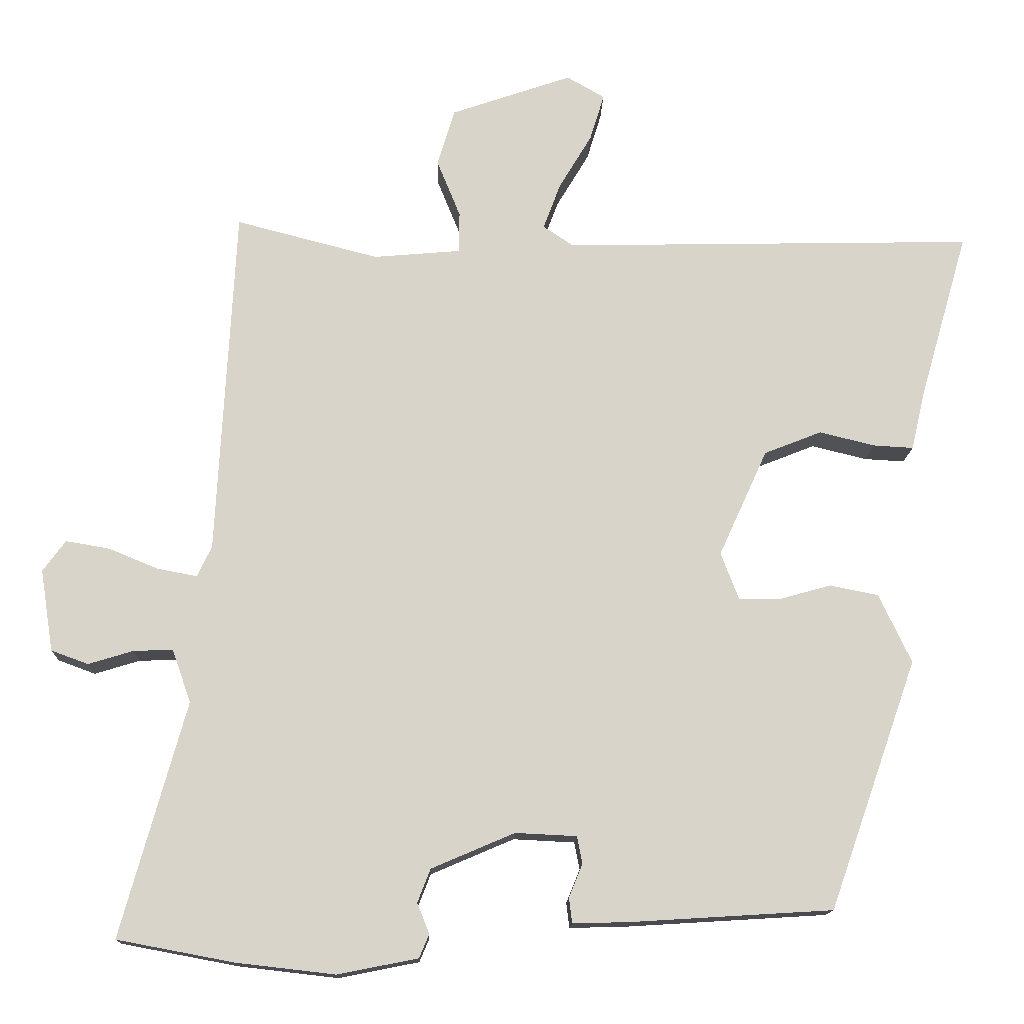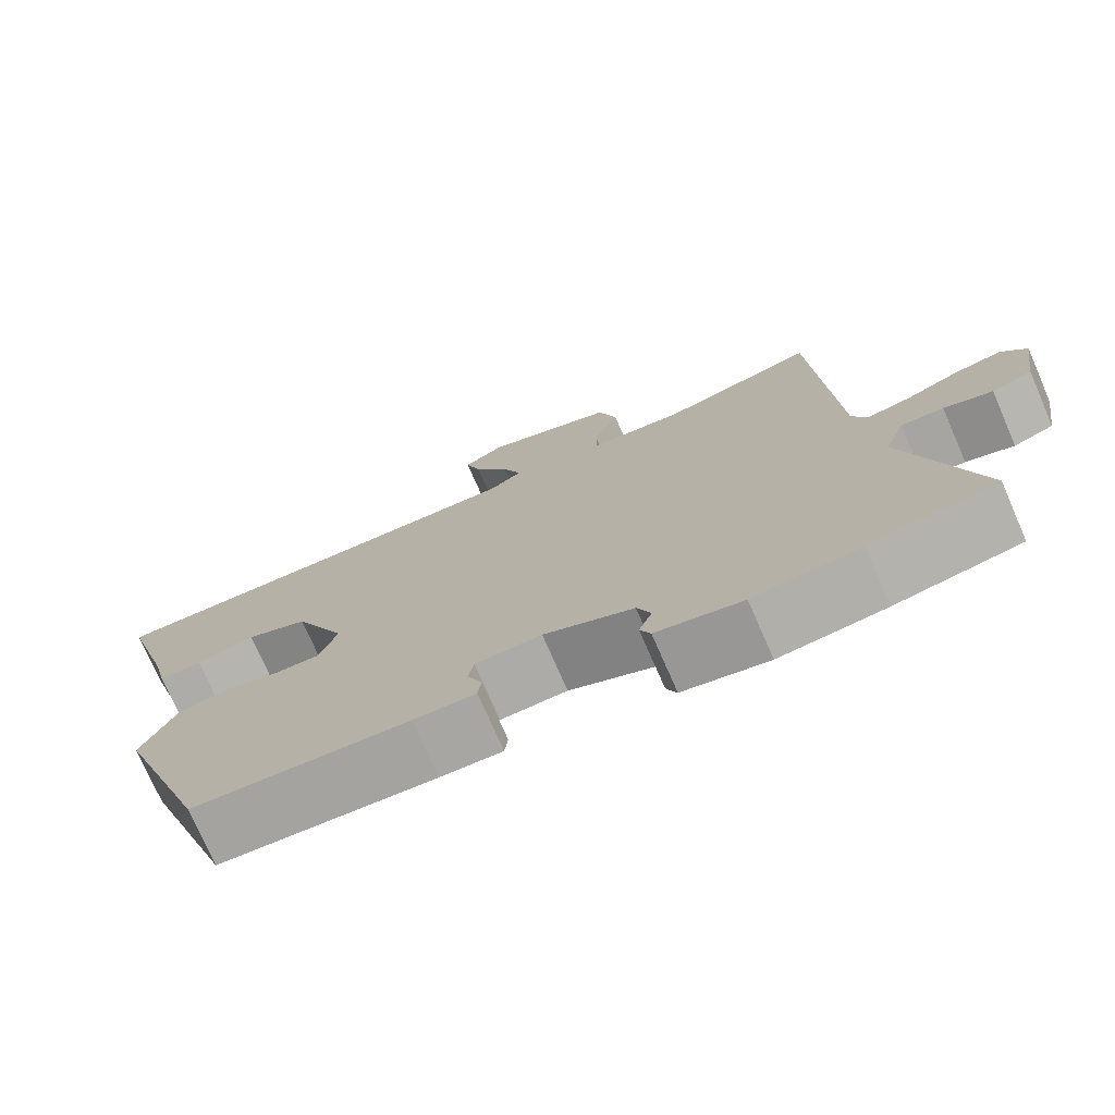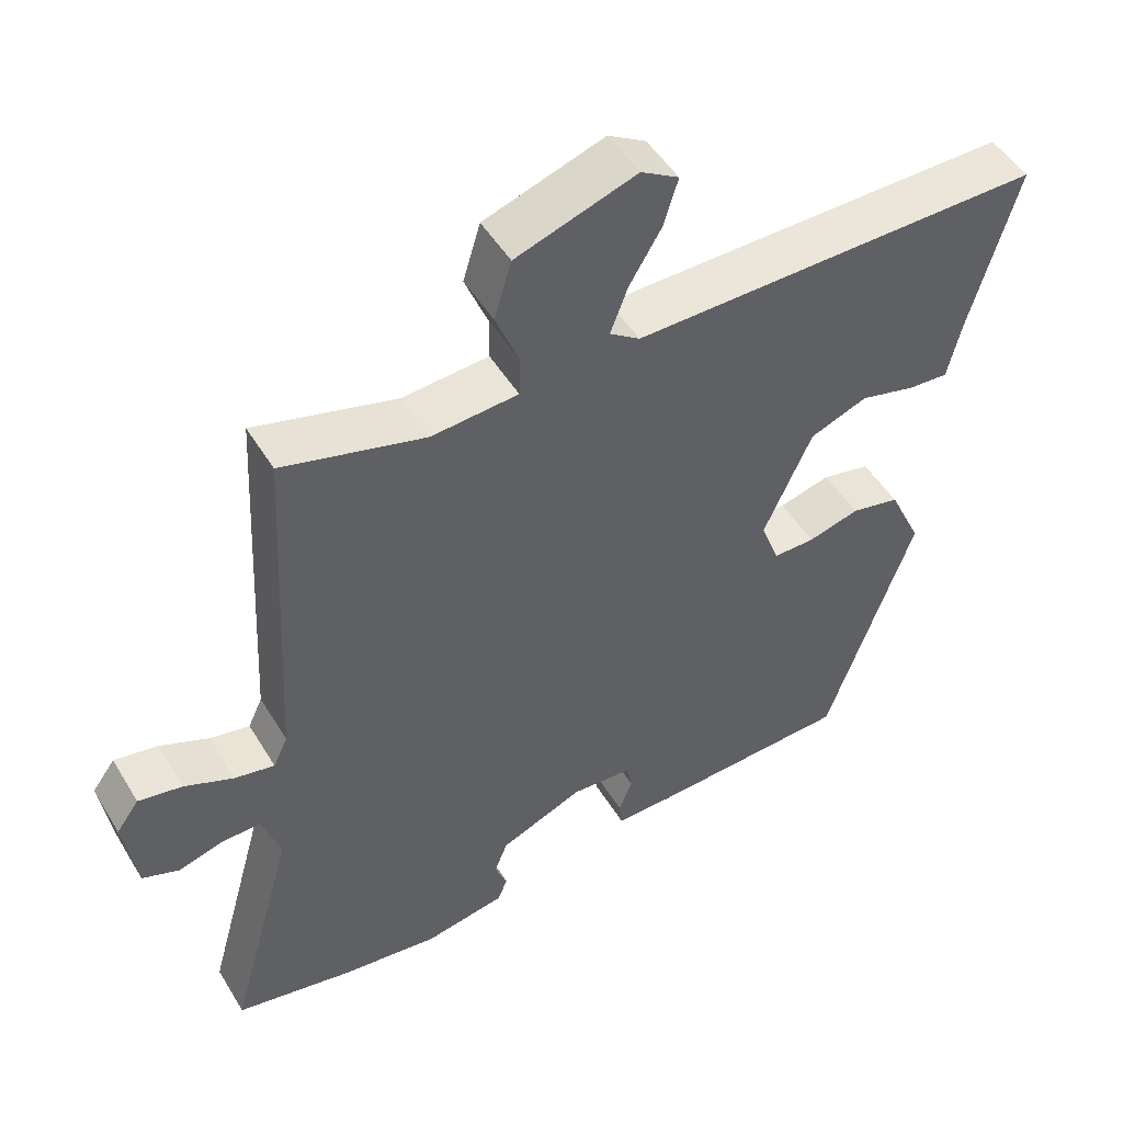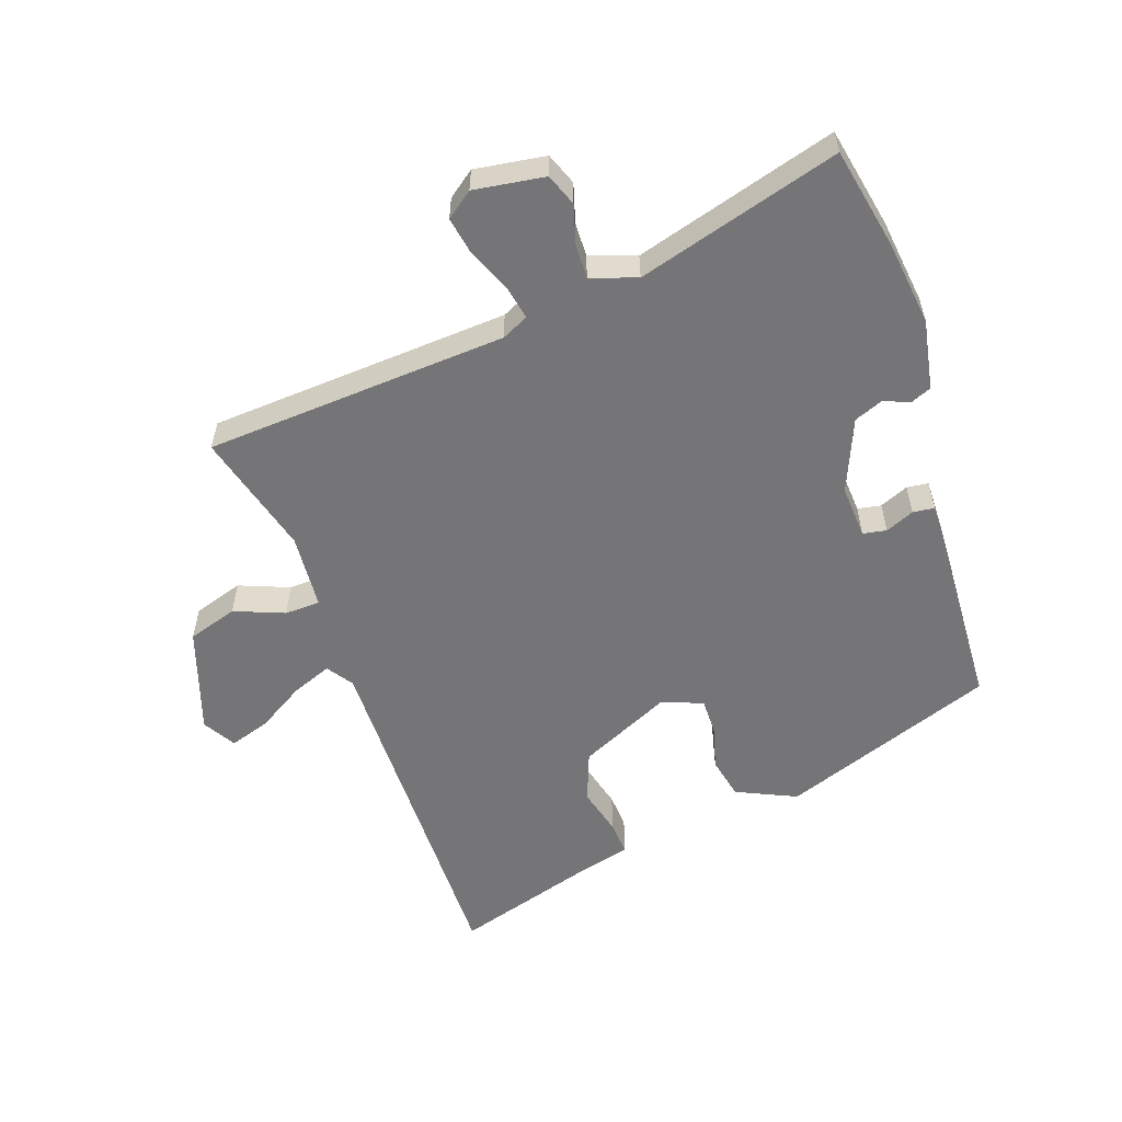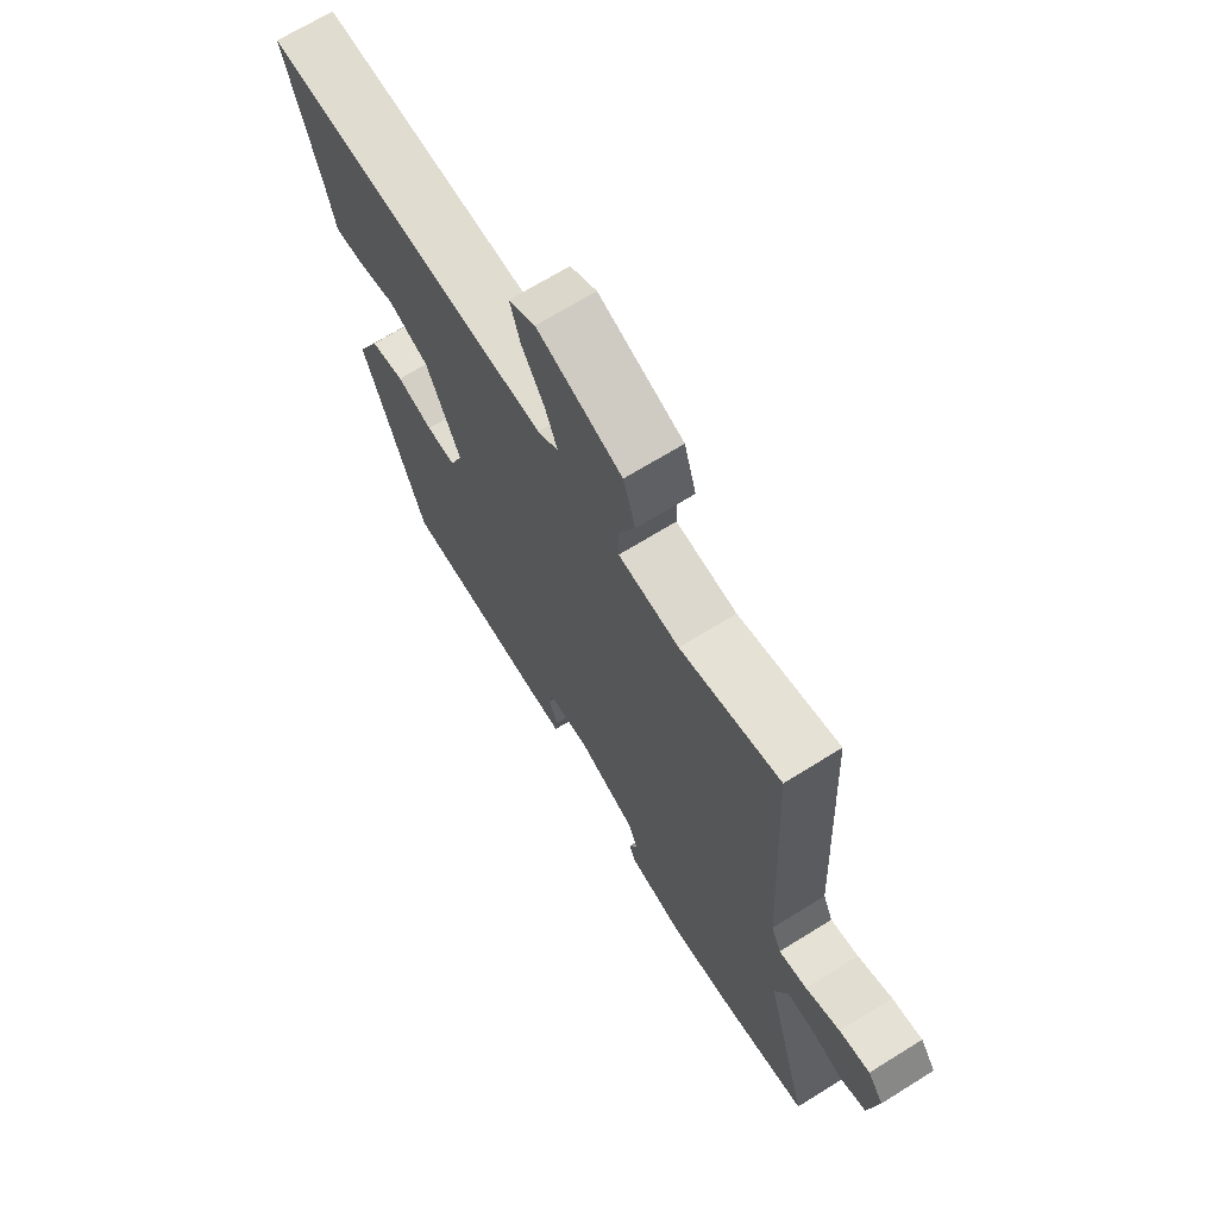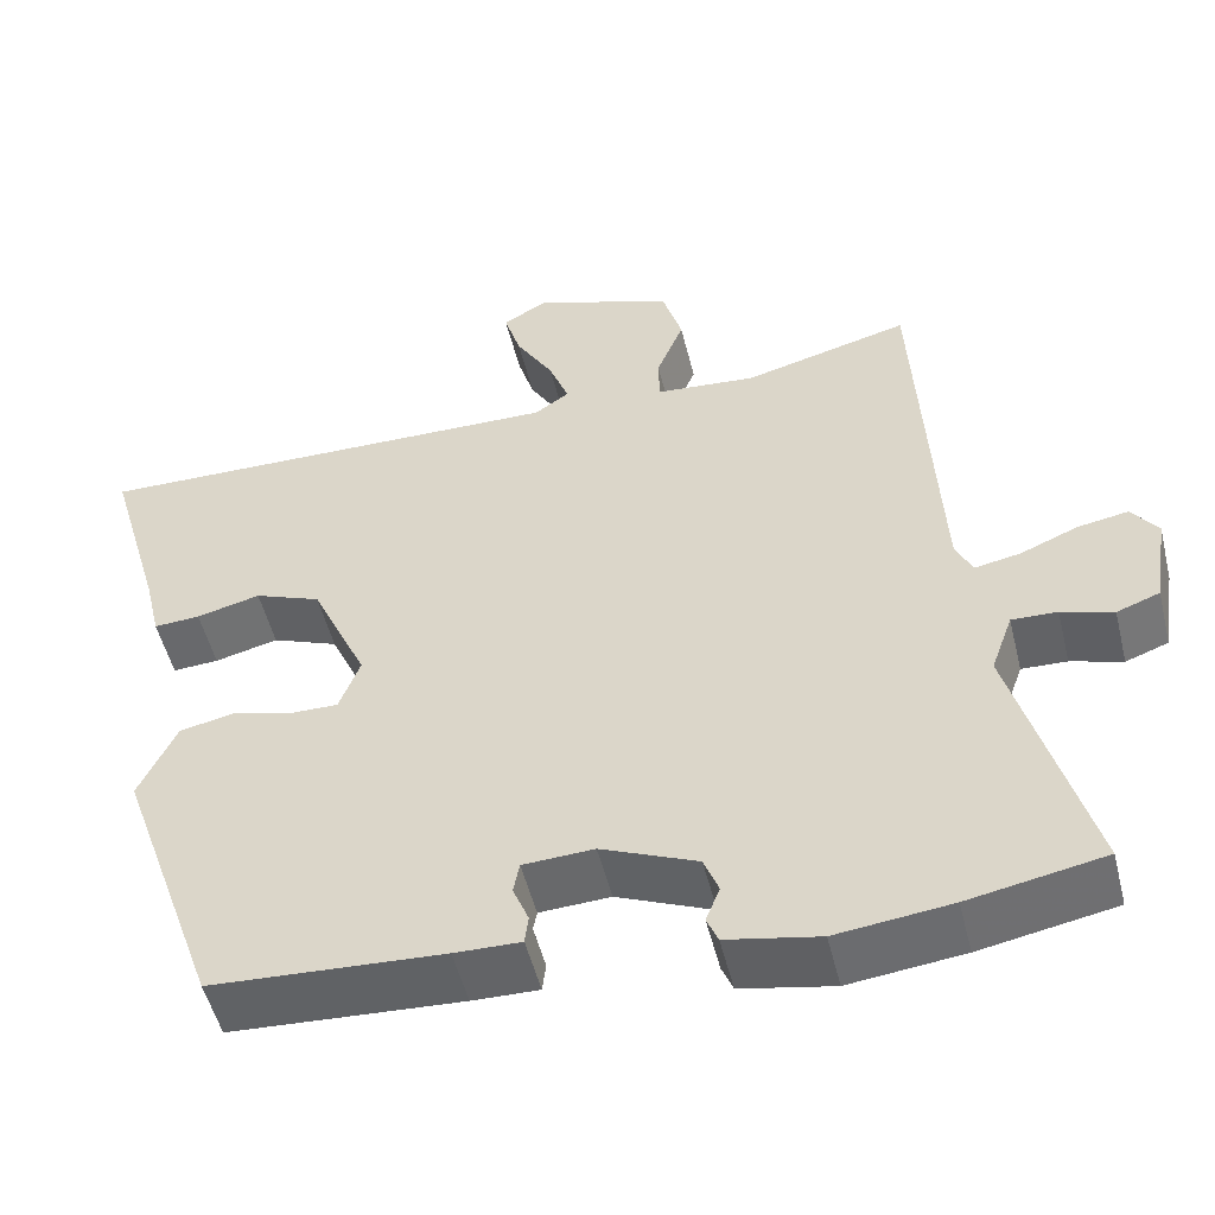
<metadata>
{"format":"obj","ext":"obj","renderer":"f3d","projection":"perspective","resolution":1024,"background":"white","views":[{"elev":-14.2,"azim":178.3,"up":"+Z"},{"elev":-75.0,"azim":23.6,"up":"+Z"},{"elev":48.7,"azim":150.0,"up":"+Z"},{"elev":-56.6,"azim":109.8,"up":"+Y"},{"elev":68.7,"azim":58.1,"up":"+Z"},{"elev":-51.7,"azim":13.8,"up":"+Z"}]}
</metadata>
<code>
v 0.583 0.07 -0.484
v 0.429 0.07 -0.513
v 0.298 0.07 -0.528
v 0.192 0.07 -0.507
v 0.179 0.07 -0.476
v 0.195 0.07 -0.436
v 0.178 0.07 -0.392
v 0.068 0.07 -0.345
v -0.013 0.07 -0.349
v -0.02 0.07 -0.385
v -0.002 0.07 -0.429
v -0.006 0.07 -0.462
v -0.082 0.07 -0.46
v -0.347 0.07 -0.444
v -0.463 0.07 -0.115
v -0.42 0.07 -0.024
v -0.356 0.07 -0.011
v -0.288 0.07 -0.03
v -0.233 0.07 -0.031
v -0.209 0.07 0.032
v -0.273 0.07 0.173
v -0.349 0.07 0.203
v -0.422 0.07 0.185
v -0.475 0.07 0.182
v -0.493 0.07 0.259
v -0.557 0.07 0.481
v -0.012 0.07 0.47
v 0.028 0.07 0.497
v 0.005 0.07 0.558
v -0.038 0.07 0.63
v -0.057 0.07 0.692
v -0.007 0.07 0.721
v 0.153 0.07 0.666
v 0.176 0.07 0.59
v 0.145 0.07 0.514
v 0.146 0.07 0.46
v 0.261 0.07 0.45
v 0.45 0.07 0.499
v 0.474 0.07 0.037
v 0.493 0.07 -0.004
v 0.546 0.07 0.006
v 0.611 0.07 0.033
v 0.669 0.07 0.043
v 0.699 0.07 0.002
v 0.682 0.07 -0.106
v 0.633 0.07 -0.124
v 0.574 0.07 -0.106
v 0.522 0.07 -0.104
v 0.497 0.07 -0.174
v 0.583 0 -0.484
v 0.429 0 -0.513
v 0.298 0 -0.528
v 0.192 0 -0.507
v 0.179 0 -0.476
v 0.195 0 -0.436
v 0.178 0 -0.392
v 0.068 0 -0.345
v -0.013 0 -0.349
v -0.02 0 -0.385
v -0.002 0 -0.429
v -0.006 0 -0.462
v -0.082 0 -0.46
v -0.347 0 -0.444
v -0.463 0 -0.115
v -0.42 0 -0.024
v -0.356 0 -0.011
v -0.288 0 -0.03
v -0.233 0 -0.031
v -0.209 0 0.032
v -0.273 0 0.173
v -0.349 0 0.203
v -0.422 0 0.185
v -0.475 0 0.182
v -0.493 0 0.259
v -0.557 0 0.481
v -0.012 0 0.47
v 0.028 0 0.497
v 0.005 0 0.558
v -0.038 0 0.63
v -0.057 0 0.692
v -0.007 0 0.721
v 0.153 0 0.666
v 0.176 0 0.59
v 0.145 0 0.514
v 0.146 0 0.46
v 0.261 0 0.45
v 0.45 0 0.499
v 0.474 0 0.037
v 0.493 0 -0.004
v 0.546 0 0.006
v 0.611 0 0.033
v 0.669 0 0.043
v 0.699 0 0.002
v 0.682 0 -0.106
v 0.633 0 -0.124
v 0.574 0 -0.106
v 0.522 0 -0.104
v 0.497 0 -0.174
f 45 46 47
f 44 45 47
f 43 44 47
f 42 43 47
f 41 42 47
f 40 41 47 48
f 39 40 48 49
f 37 38 39
f 36 37 39 49
f 33 34 35
f 32 33 35
f 31 32 35
f 30 31 35
f 29 30 35
f 28 29 35 36
f 1 2 3
f 49 1 3
f 36 49 3
f 28 36 3
f 27 28 3
f 22 23 24 25
f 22 25 26 27
f 16 17 18
f 15 16 18
f 14 15 18
f 13 14 18
f 12 13 18
f 11 12 18
f 10 11 18
f 9 10 18 19
f 8 9 19 20
f 3 4 5 6
f 3 6 7
f 27 3 7
f 21 22 27
f 20 21 27
f 8 20 27
f 7 8 27
f 96 95 94
f 96 94 93
f 96 93 92
f 96 92 91
f 96 91 90
f 97 96 90 89
f 98 97 89 88
f 88 87 86
f 98 88 86 85
f 84 83 82
f 84 82 81
f 84 81 80
f 84 80 79
f 84 79 78
f 85 84 78 77
f 52 51 50
f 52 50 98
f 52 98 85
f 52 85 77
f 52 77 76
f 74 73 72 71
f 76 75 74 71
f 67 66 65
f 67 65 64
f 67 64 63
f 67 63 62
f 67 62 61
f 67 61 60
f 67 60 59
f 68 67 59 58
f 69 68 58 57
f 55 54 53 52
f 56 55 52
f 56 52 76
f 76 71 70
f 76 70 69
f 76 69 57
f 76 57 56
f 1 50 51 2
f 2 51 52 3
f 3 52 53 4
f 4 53 54 5
f 5 54 55 6
f 6 55 56 7
f 7 56 57 8
f 8 57 58 9
f 9 58 59 10
f 10 59 60 11
f 11 60 61 12
f 12 61 62 13
f 13 62 63 14
f 14 63 64 15
f 15 64 65 16
f 16 65 66 17
f 17 66 67 18
f 18 67 68 19
f 19 68 69 20
f 20 69 70 21
f 21 70 71 22
f 22 71 72 23
f 23 72 73 24
f 24 73 74 25
f 25 74 75 26
f 26 75 76 27
f 27 76 77 28
f 28 77 78 29
f 29 78 79 30
f 30 79 80 31
f 31 80 81 32
f 32 81 82 33
f 33 82 83 34
f 34 83 84 35
f 35 84 85 36
f 36 85 86 37
f 37 86 87 38
f 38 87 88 39
f 39 88 89 40
f 40 89 90 41
f 41 90 91 42
f 42 91 92 43
f 43 92 93 44
f 44 93 94 45
f 45 94 95 46
f 46 95 96 47
f 47 96 97 48
f 48 97 98 49
f 49 98 50 1

</code>
